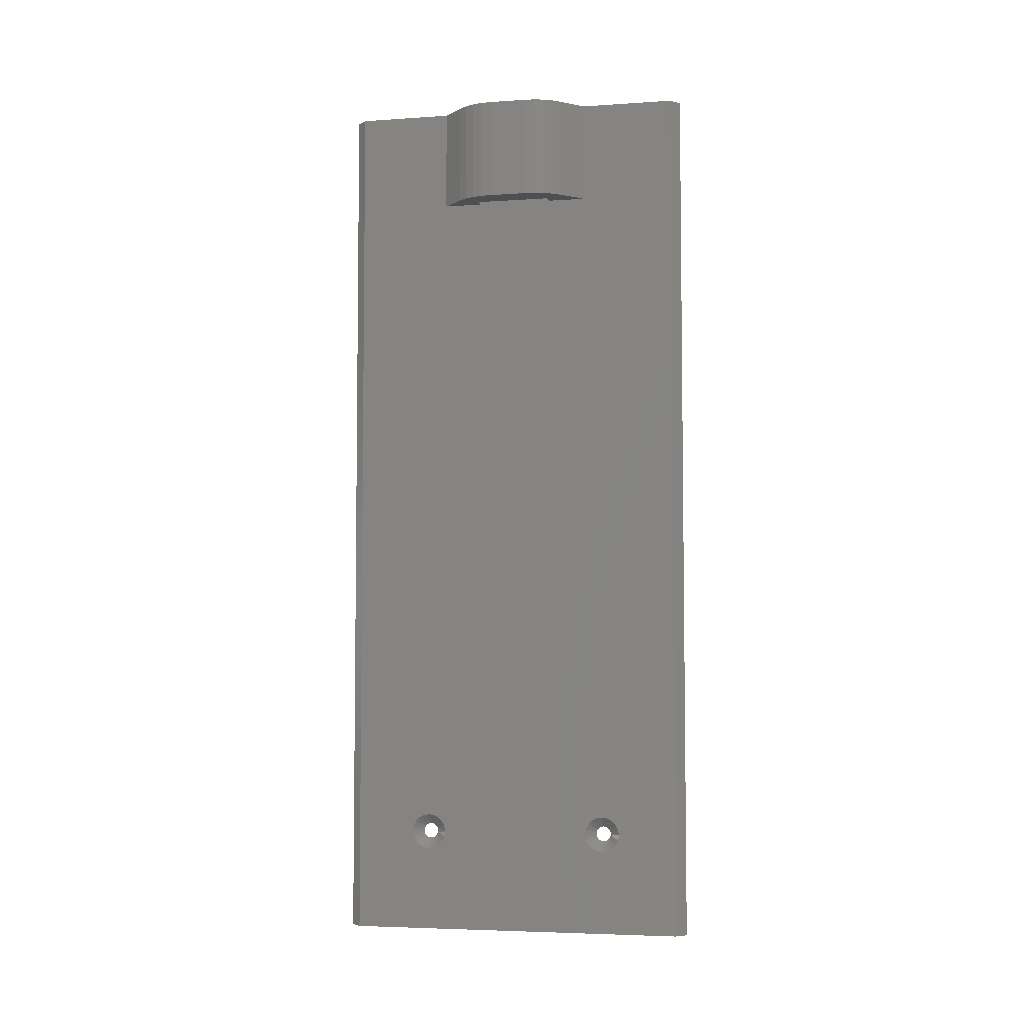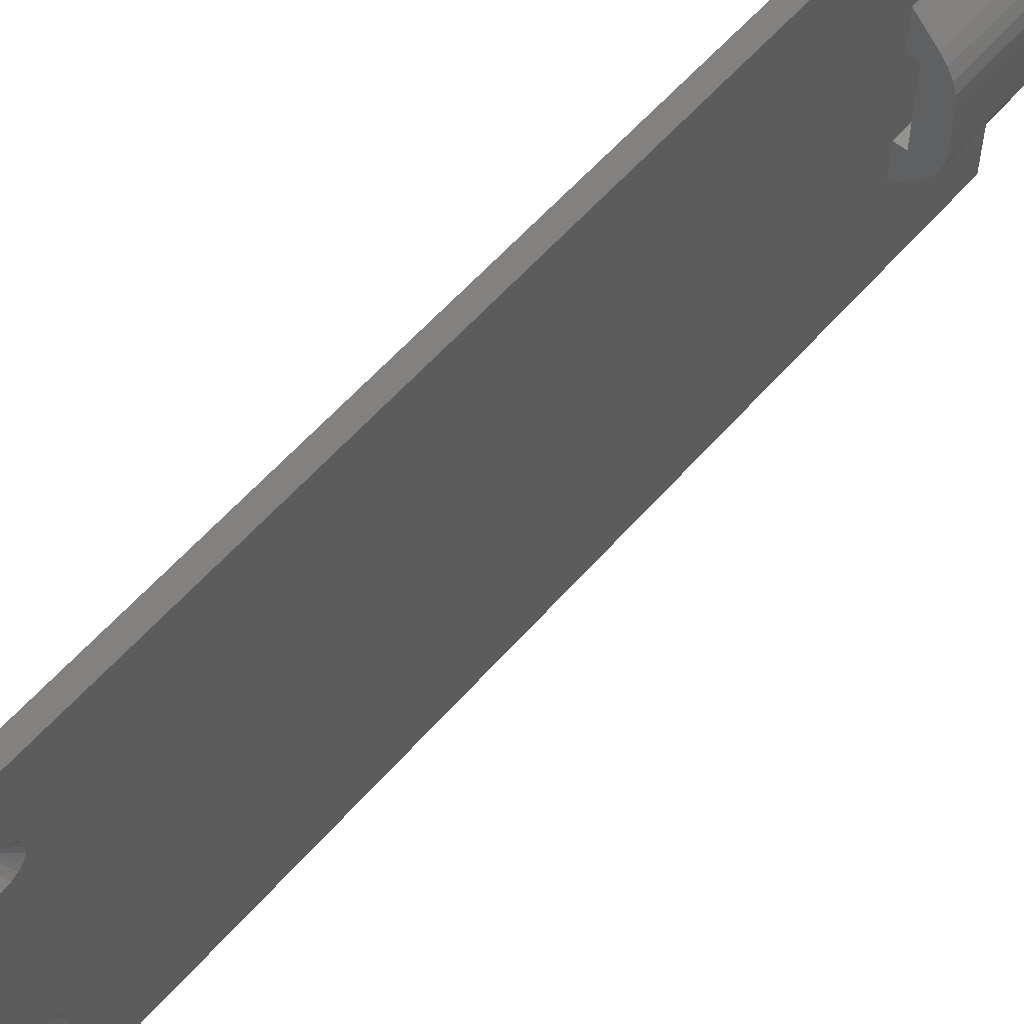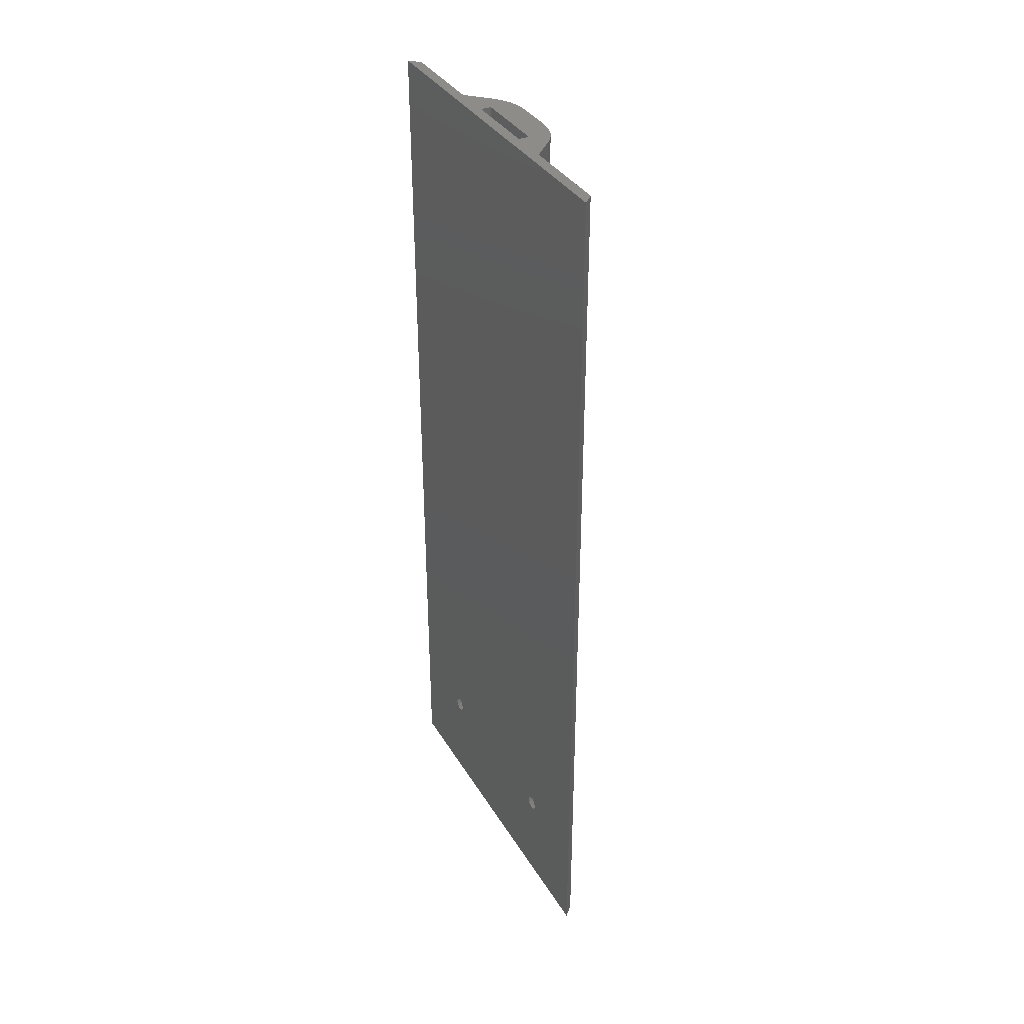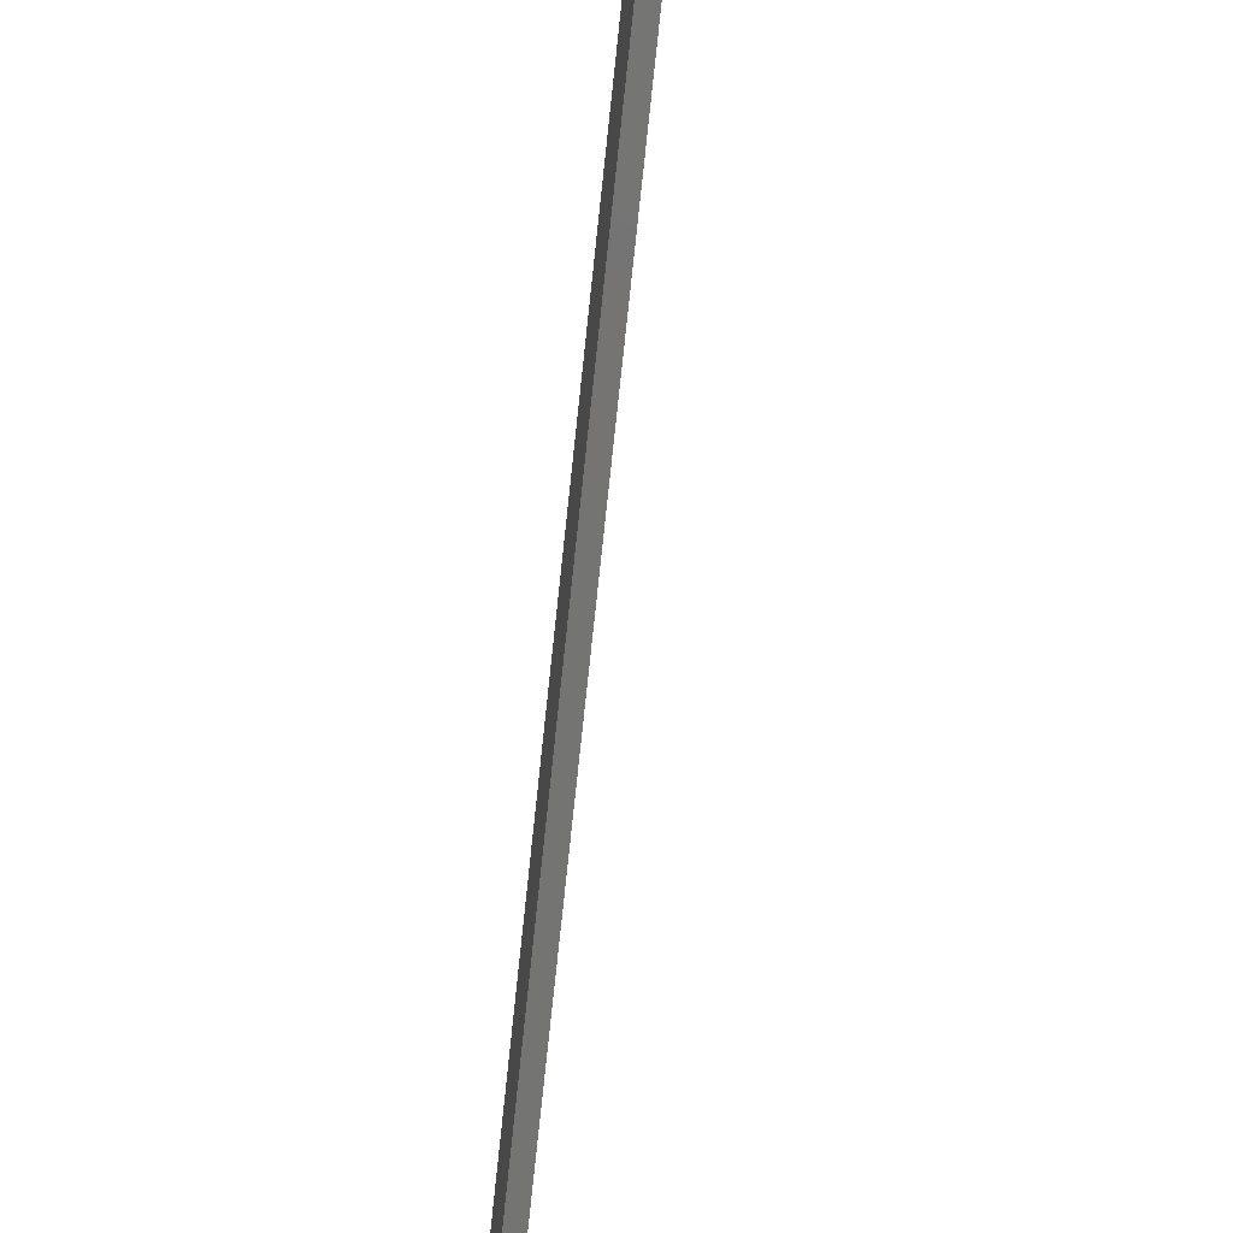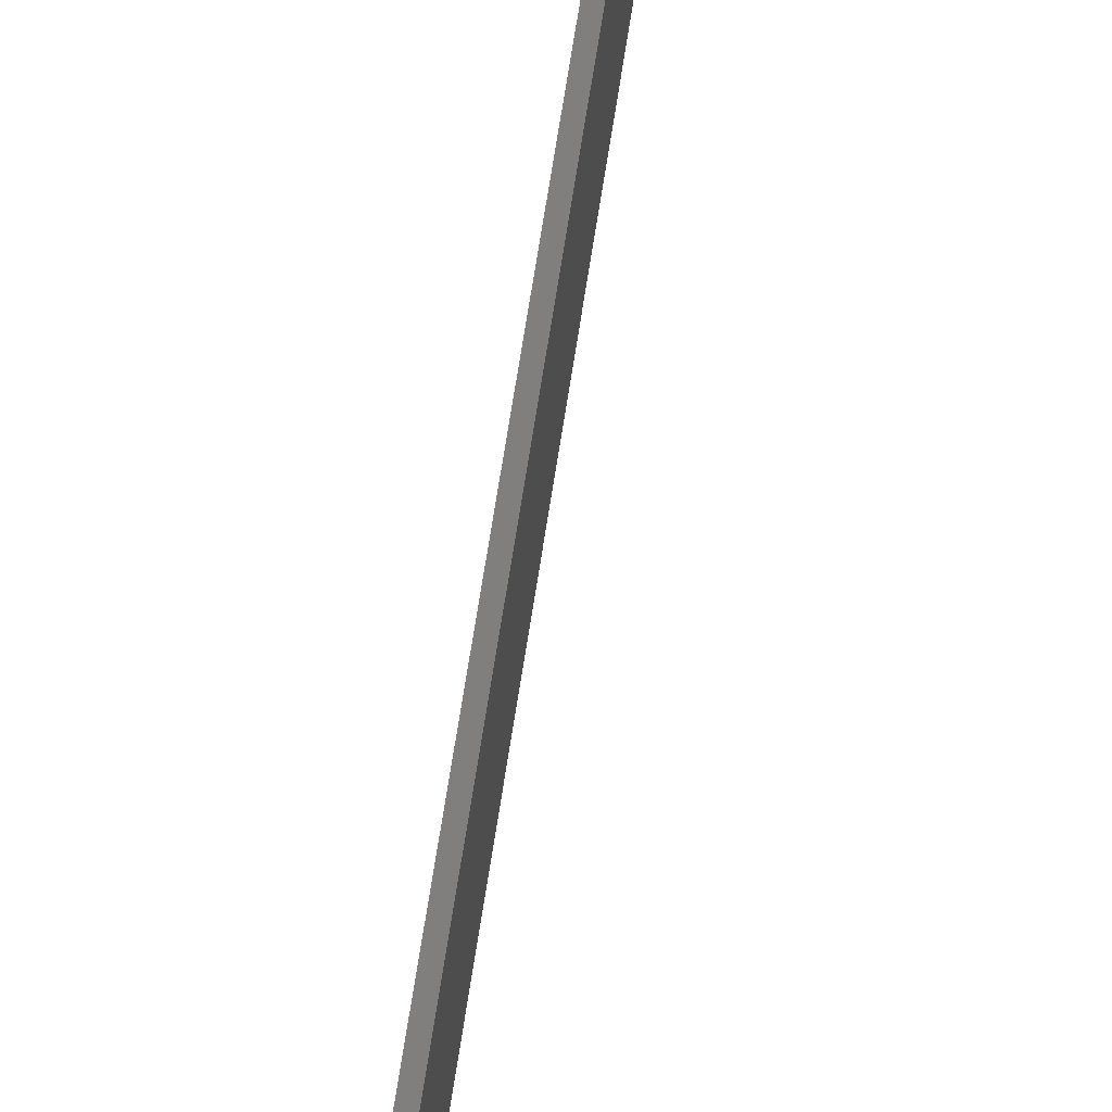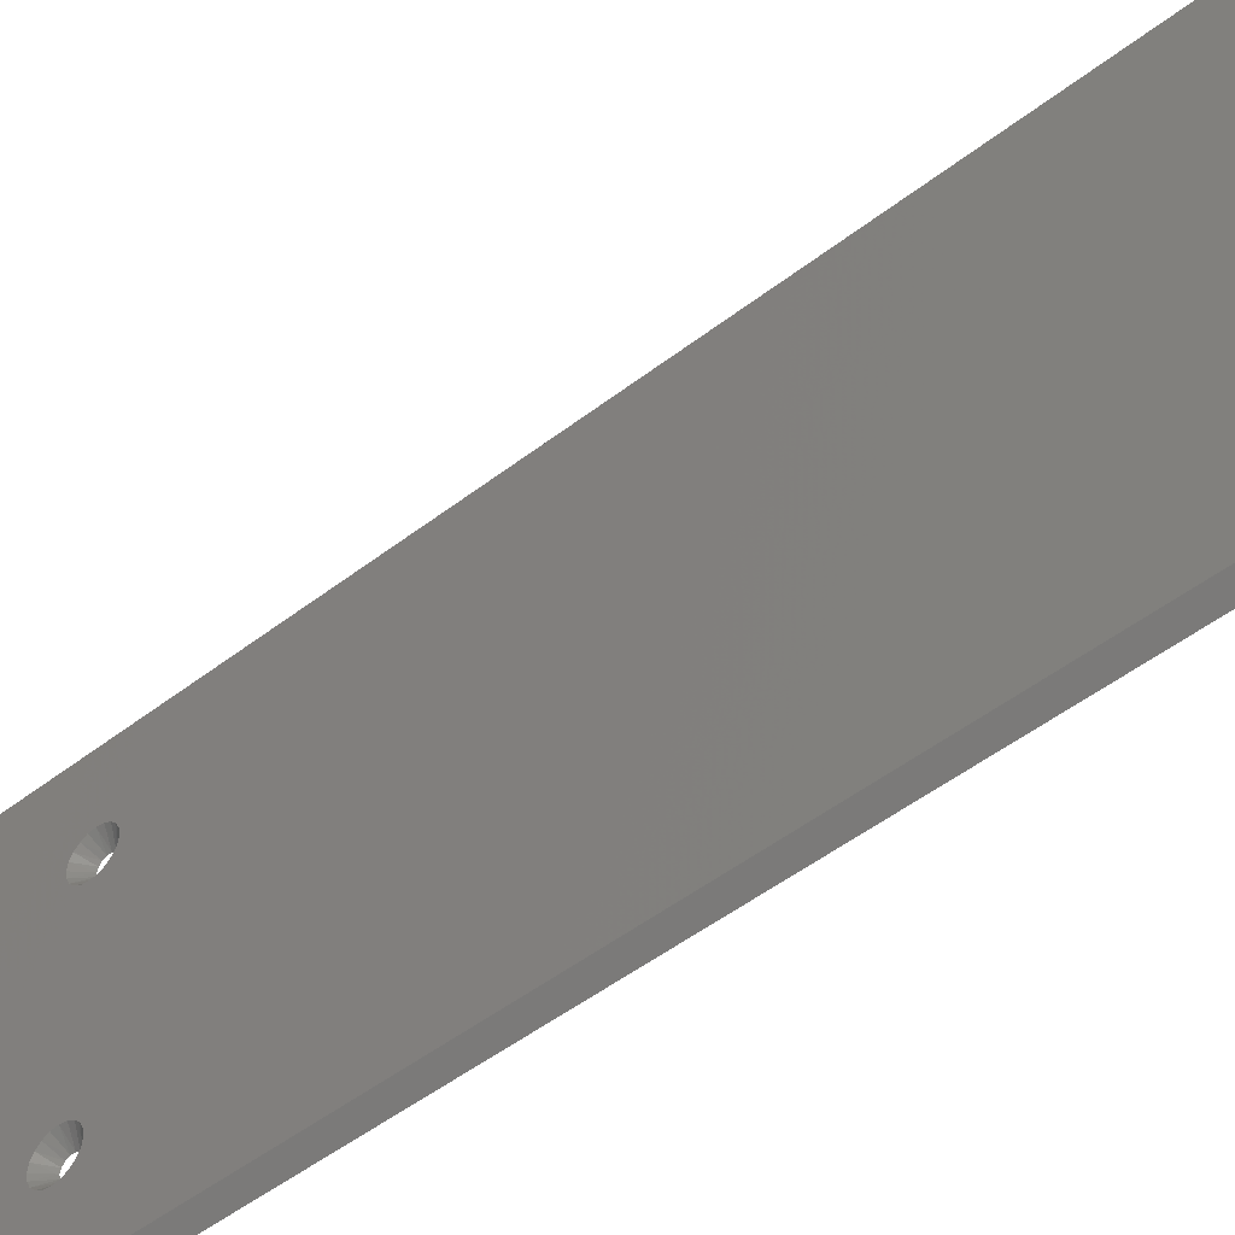
<metadata>
{"format":"stl","ext":"stl","renderer":"f3d","projection":"perspective","resolution":1024,"background":"white","views":[{"elev":-4.8,"azim":102.1,"up":"+Y"},{"elev":57.9,"azim":40.5,"up":"+Z"},{"elev":35.7,"azim":-27.2,"up":"+Y"},{"elev":-75.9,"azim":-6.1,"up":"+Z"},{"elev":78.7,"azim":9.2,"up":"+Z"},{"elev":-48.1,"azim":131.2,"up":"+Z"}]}
</metadata>
<code>
# stl→obj: 108 verts, 224 faces
v 2 17.17 19.06
v 2 17.94 19.83
v 2 20 50.15
v 2 18.92 20.33
v 2 20 20.5
v 2 153 20.32
v 2 153 27.82
v 2 21.08 20.33
v 2 22.06 19.83
v 2 173 20.32
v 2 173 50.32
v 2 173 68.65
v 2 20 57.15
v 2 21.08 56.98
v 2 22.06 56.48
v 2 22.83 55.7
v 2 23.33 54.73
v 2 23.5 53.65
v 2 23.33 52.57
v 2 22.83 51.59
v 2 22.06 50.82
v 2 153 50.32
v 2 21.08 50.32
v 2 153 42.82
v 2 0 68.65
v 2 0 2
v 2 16.67 54.73
v 2 17.17 55.7
v 2 17.94 56.48
v 2 18.92 56.98
v 2 173 2
v 2 20 13.5
v 2 18.92 13.67
v 2 17.94 14.17
v 2 17.17 14.94
v 2 16.67 15.92
v 2 16.5 17
v 2 16.67 18.08
v 2 18.92 50.32
v 2 17.94 50.82
v 2 17.17 51.59
v 2 16.67 52.57
v 2 16.5 53.65
v 2 22.83 19.06
v 2 23.33 18.08
v 2 23.5 17
v 2 23.33 15.92
v 2 22.83 14.94
v 2 22.06 14.17
v 2 21.08 13.67
v 2 173 27.82
v 2 173 42.82
v 0 18.65 17.65
v 0 18.5 17
v 0 21.5 17
v 0 21.35 17.65
v 0 20.94 18.17
v 0 20.33 18.46
v 0 19.67 18.46
v 0 19.06 18.17
v 0 21.35 16.35
v 0 18.65 16.35
v 0 19.06 15.83
v 0 19.67 15.54
v 0 20.33 15.54
v 0 20.94 15.83
v 0 1.421e-14 70.65
v 0 173 70.65
v 0 20.33 55.11
v 0 19.67 55.11
v 0 19.06 54.82
v 0 18.65 54.3
v 0 0 0
v 0 18.5 53.65
v 0 18.65 53
v 0 19.06 52.47
v 0 19.67 52.18
v 0 173 0
v 0 20.33 52.18
v 0 20.94 52.47
v 0 21.35 53
v 0 21.5 53.65
v 0 21.35 54.3
v 0 20.94 54.82
v 7.315 173 44.74
v 8.239 173 43.01
v 6.071 173 46.25
v 4 173 42.82
v 8.239 173 27.64
v 7.315 173 25.91
v 4 173 27.82
v 6.071 173 24.39
v 8.808 173 41.13
v 9 173 39.18
v 9 173 31.47
v 8.808 173 29.51
v 9 153 31.47
v 9 153 39.18
v 8.239 153 27.64
v 4 153 27.82
v 4 153 42.82
v 8.239 153 43.01
v 7.315 153 44.74
v 6.071 153 46.25
v 8.808 153 41.13
v 8.808 153 29.51
v 6.071 153 24.39
v 7.315 153 25.91
f 1 2 3
f 2 4 3
f 4 5 3
f 6 7 3
f 6 3 5
f 6 5 8
f 6 8 9
f 6 9 10
f 11 12 13
f 11 13 14
f 11 14 15
f 11 15 16
f 11 16 17
f 11 17 18
f 11 18 19
f 11 19 20
f 11 20 21
f 22 11 21
f 22 21 23
f 22 23 3
f 22 3 24
f 25 26 27
f 25 27 28
f 25 28 29
f 25 29 30
f 25 30 13
f 25 13 12
f 26 31 10
f 26 10 32
f 26 32 33
f 26 33 34
f 26 34 35
f 26 35 36
f 26 36 37
f 26 37 38
f 26 38 1
f 26 1 3
f 26 3 39
f 26 39 40
f 26 40 41
f 26 41 42
f 26 42 43
f 26 43 27
f 10 9 44
f 10 44 45
f 10 45 46
f 10 46 47
f 10 47 48
f 10 48 49
f 10 49 50
f 10 50 32
f 51 52 7
f 7 52 24
f 7 24 3
f 53 38 54
f 38 37 54
f 46 45 55
f 45 56 55
f 45 44 56
f 44 9 57
f 56 44 57
f 8 5 58
f 57 8 58
f 9 8 57
f 5 4 59
f 58 5 59
f 2 1 60
f 59 2 60
f 4 2 59
f 1 38 53
f 60 1 53
f 61 47 55
f 47 46 55
f 37 36 54
f 36 62 54
f 36 35 62
f 35 34 63
f 62 35 63
f 33 32 64
f 63 33 64
f 34 33 63
f 32 50 65
f 64 32 65
f 49 48 66
f 65 49 66
f 50 49 65
f 48 47 61
f 66 48 61
f 67 68 69
f 67 69 70
f 67 70 71
f 67 71 72
f 67 72 73
f 73 72 74
f 73 74 75
f 73 75 76
f 73 76 77
f 73 77 60
f 73 60 53
f 73 53 54
f 73 54 62
f 73 62 63
f 73 63 64
f 73 64 65
f 73 65 78
f 78 65 66
f 78 66 61
f 78 61 55
f 78 55 56
f 78 56 57
f 78 57 58
f 78 58 79
f 78 79 80
f 78 80 81
f 78 81 82
f 78 82 83
f 78 83 84
f 78 84 69
f 78 69 68
f 60 77 59
f 59 77 79
f 59 79 58
f 81 19 82
f 19 18 82
f 43 42 74
f 42 75 74
f 42 41 75
f 41 40 76
f 75 41 76
f 39 3 77
f 76 39 77
f 40 39 76
f 3 23 79
f 77 3 79
f 21 20 80
f 79 21 80
f 23 21 79
f 20 19 81
f 80 20 81
f 72 27 74
f 27 43 74
f 18 17 82
f 17 83 82
f 17 16 83
f 16 15 84
f 83 16 84
f 14 13 69
f 84 14 69
f 15 14 84
f 13 30 70
f 69 13 70
f 29 28 71
f 70 29 71
f 30 29 70
f 28 27 72
f 71 28 72
f 68 12 11
f 68 11 52
f 68 52 51
f 68 51 10
f 68 10 31
f 68 31 78
f 85 86 87
f 87 86 88
f 87 88 11
f 11 88 52
f 89 90 91
f 91 90 92
f 91 92 51
f 51 92 10
f 86 93 88
f 88 93 94
f 88 94 91
f 91 94 95
f 91 95 89
f 89 95 96
f 97 95 98
f 98 95 94
f 7 99 100
f 24 101 102
f 24 102 103
f 24 103 104
f 24 104 22
f 101 105 102
f 105 101 98
f 98 101 100
f 98 100 97
f 97 100 99
f 97 99 106
f 107 108 6
f 6 108 99
f 6 99 7
f 92 107 10
f 10 107 6
f 95 97 96
f 96 97 106
f 96 106 89
f 89 106 99
f 89 99 90
f 90 99 108
f 90 108 92
f 92 108 107
f 104 87 22
f 22 87 11
f 87 104 85
f 85 104 103
f 85 103 86
f 86 103 102
f 86 102 93
f 93 102 105
f 93 105 94
f 94 105 98
f 52 88 24
f 24 88 101
f 91 51 100
f 100 51 7
f 88 91 101
f 101 91 100
f 25 67 26
f 26 67 73
f 31 26 78
f 78 26 73
f 25 12 67
f 67 12 68

</code>
